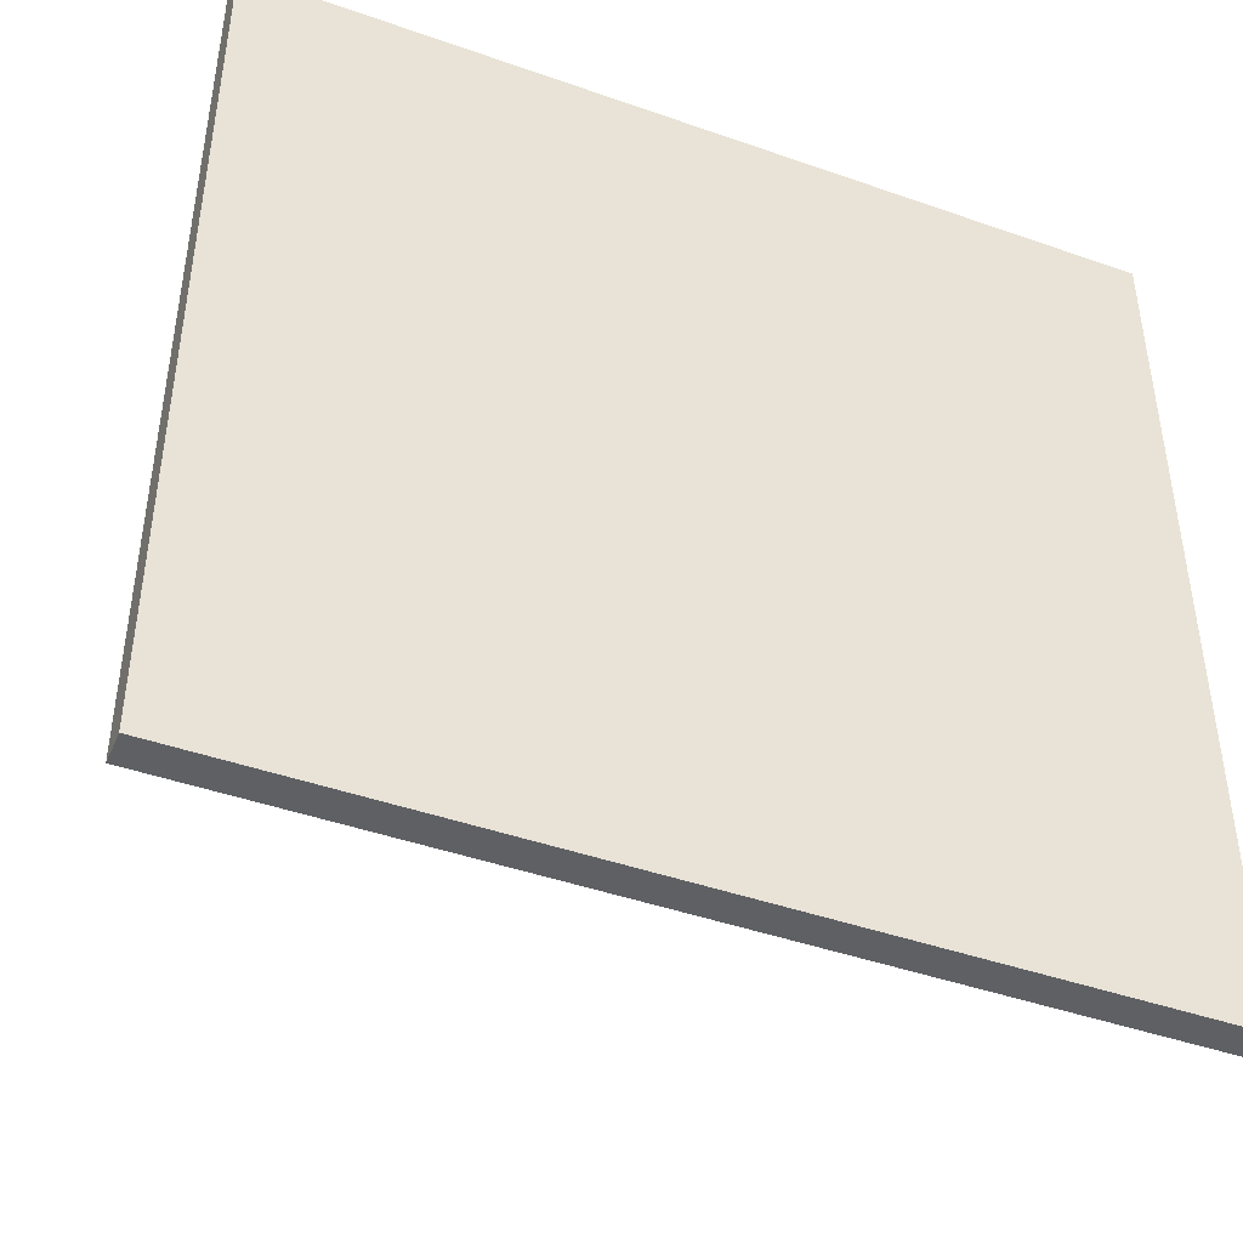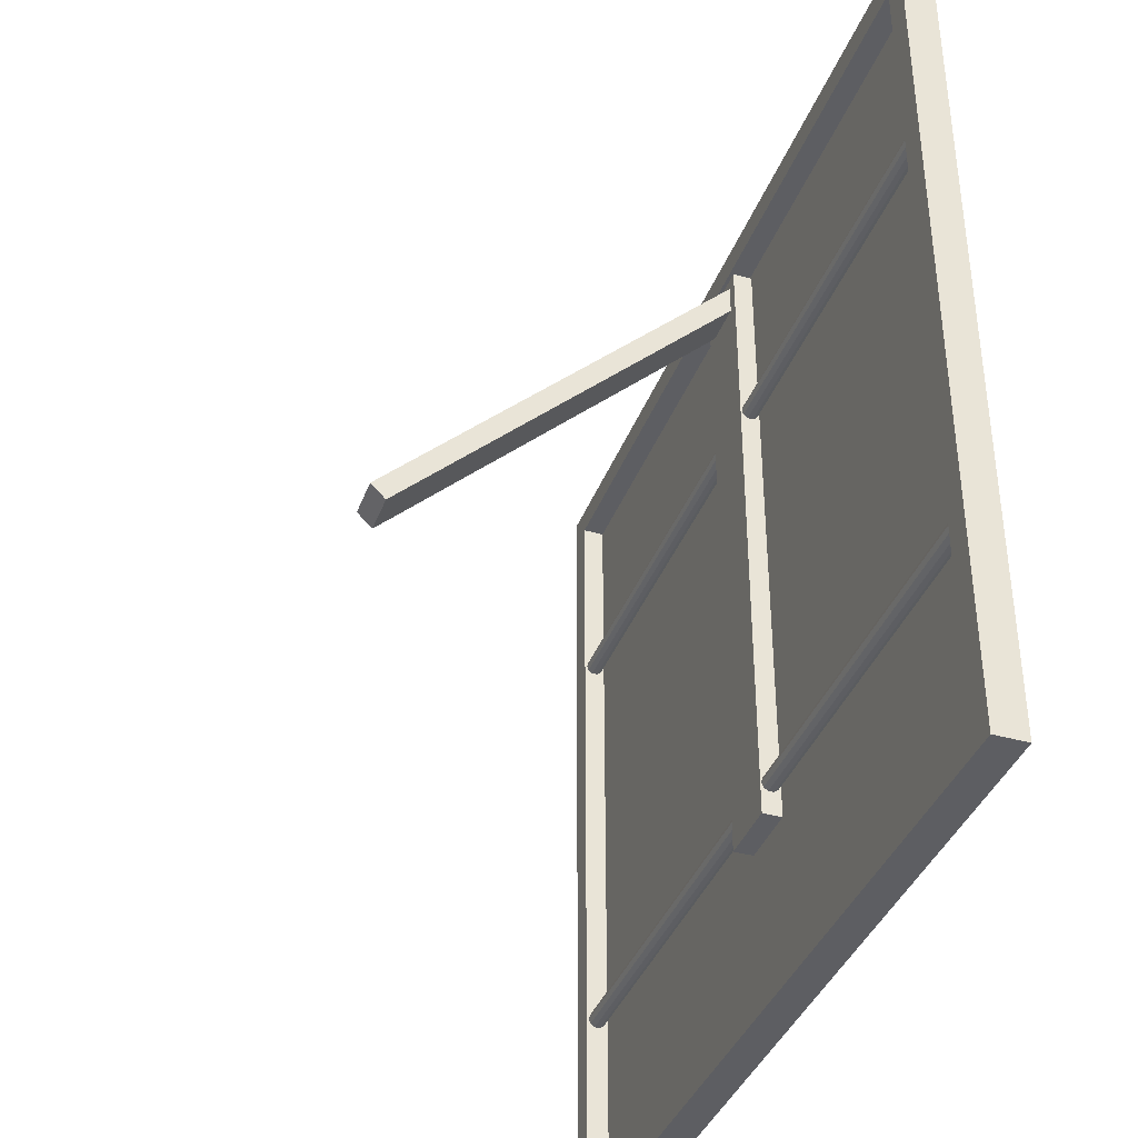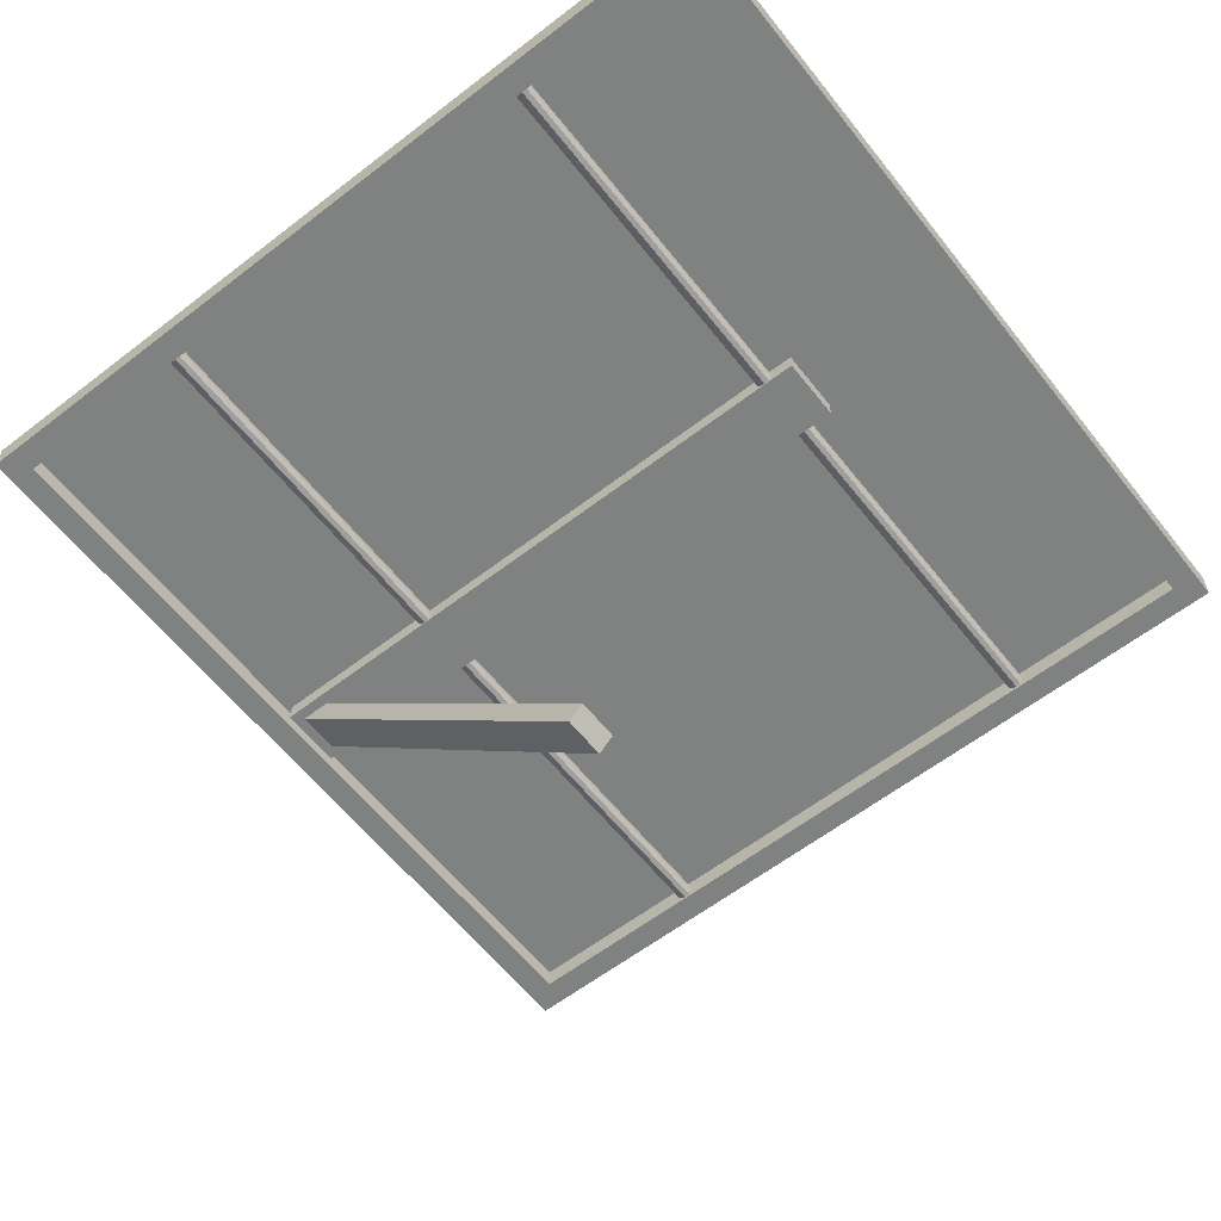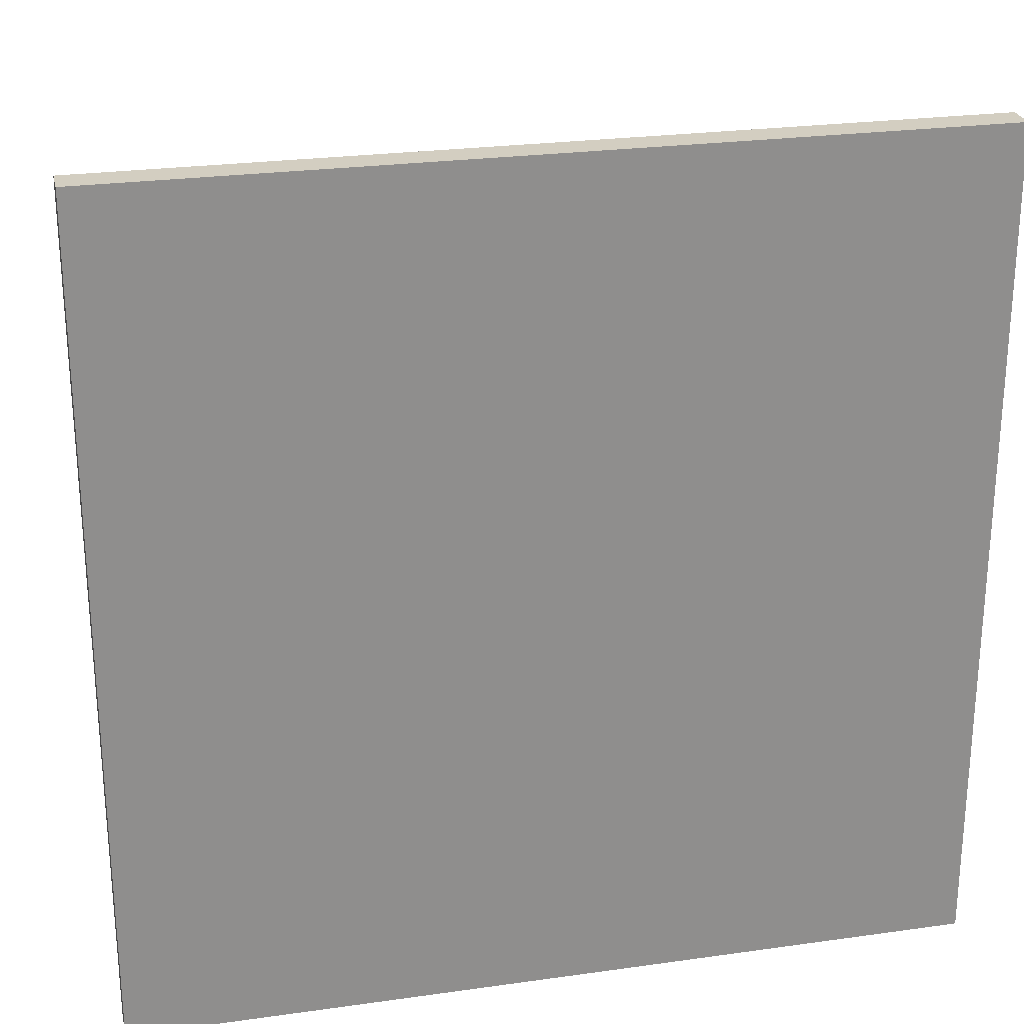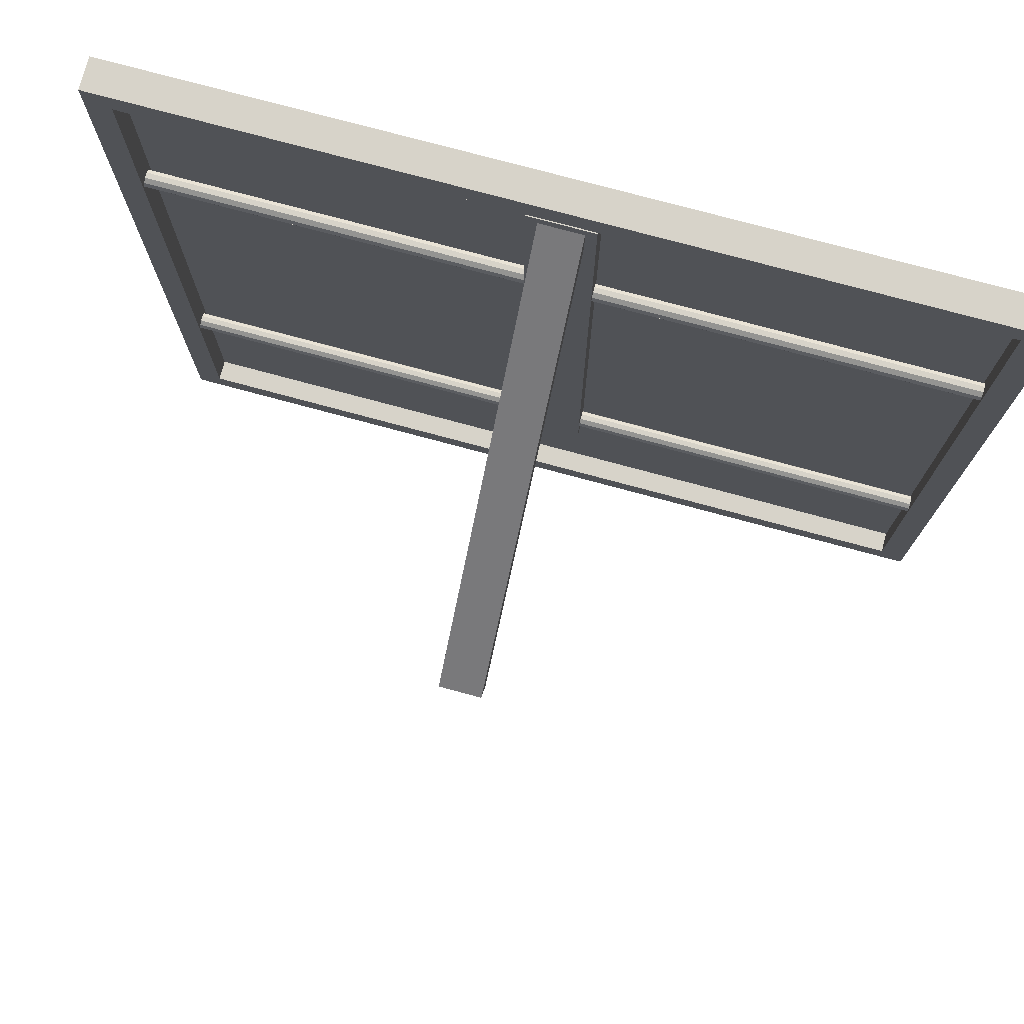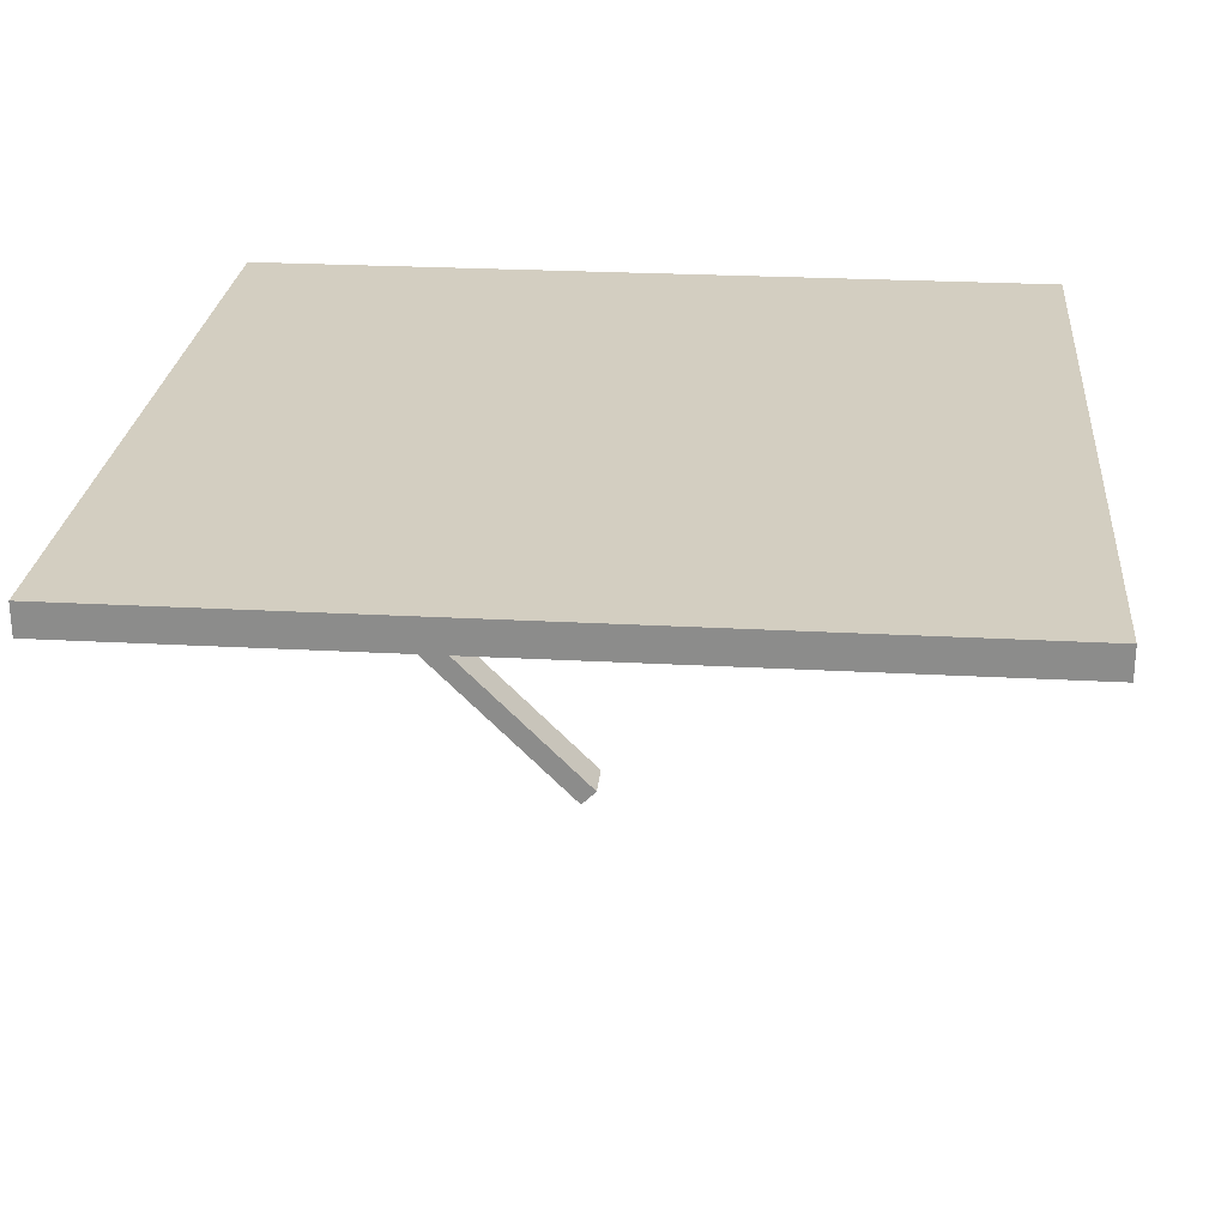
<metadata>
{"format":"obj","ext":"obj","renderer":"f3d","projection":"perspective","resolution":1024,"background":"white","views":[{"elev":-43.9,"azim":157.6,"up":"+Z"},{"elev":-38.7,"azim":70.4,"up":"+Z"},{"elev":-60.3,"azim":128.2,"up":"+Y"},{"elev":25.2,"azim":167.2,"up":"+Z"},{"elev":76.3,"azim":15.1,"up":"+Z"},{"elev":25.2,"azim":95.1,"up":"+Y"}]}
</metadata>
<code>
g default
v -4 0 8
v 4 0 8
v 4 0 0
v -4 0 0
v -3.757 -0.1 0.2435
v 3.757 -0.1 0.2435
v -3.757 -0.1 7.757
v 3.757 -0.1 7.757
v -4 -0.3 0
v 4 -0.3 0
v -3.757 -0.3 0.2435
v 3.757 -0.3 0.2435
v 4 -0.3 8
v -3.757 -0.3 7.757
v 3.757 -0.3 7.757
v -4 -0.3 8
v 3.8 -0.1353 5.953
v 3.8 -0.1753 5.924
v 3.8 -0.2247 5.924
v 3.8 -0.2647 5.953
v 3.8 -0.28 6
v 3.8 -0.2647 6.047
v 3.8 -0.2247 6.076
v 3.8 -0.1753 6.076
v 3.8 -0.1353 6.047
v 3.8 -0.12 6
v -3.8 -0.1353 5.953
v -3.8 -0.1753 5.924
v -3.8 -0.2247 5.924
v -3.8 -0.2647 5.953
v -3.8 -0.28 6
v -3.8 -0.2647 6.047
v -3.8 -0.2247 6.076
v -3.8 -0.1753 6.076
v -3.8 -0.1353 6.047
v -3.8 -0.12 6
v 3.8 -0.2 6
v -3.8 -0.2 6
v 3.8 -0.1353 1.953
v 3.8 -0.1753 1.924
v 3.8 -0.2247 1.924
v 3.8 -0.2647 1.953
v 3.8 -0.28 2
v 3.8 -0.2647 2.047
v 3.8 -0.2247 2.076
v 3.8 -0.1753 2.076
v 3.8 -0.1353 2.047
v 3.8 -0.12 2
v -3.8 -0.1353 1.953
v -3.8 -0.1753 1.924
v -3.8 -0.2247 1.924
v -3.8 -0.2647 1.953
v -3.8 -0.28 2
v -3.8 -0.2647 2.047
v -3.8 -0.2247 2.076
v -3.8 -0.1753 2.076
v -3.8 -0.1353 2.047
v -3.8 -0.12 2
v 3.8 -0.2 2
v -3.8 -0.2 2
v -0.3 -0.29 1.7
v 0.3 -0.29 1.7
v -0.3 -0.29 7.7
v 0.3 -0.29 7.7
v -0.3 -0.11 7.7
v 0.3 -0.11 7.7
v -0.3 -0.11 1.7
v 0.3 -0.11 1.7
v -0.2 -3.618 4.274
v 0.2 -3.618 4.274
v -0.2 -0.2237 7.668
v 0.2 -0.2237 7.668
v -0.2 -0.08223 7.526
v 0.2 -0.08223 7.526
v -0.2 -3.476 4.132
v 0.2 -3.476 4.132
g FullPanel
f 1 2 3 4
f 9 10 11
f 10 12 11
f 10 13 12
f 9 11 14
f 5 6 8 7
f 12 13 15
f 9 14 16
f 14 15 16
f 15 13 16
f 4 10 9
f 1 4 9
f 6 5 11 12
f 4 3 10
f 3 13 10
f 5 7 14 11
f 8 6 12 15
f 2 1 16
f 1 9 16
f 7 8 15 14
f 3 2 13
f 2 16 13
f 17 18 28 27
f 18 19 29 28
f 19 20 30 29
f 20 21 31 30
f 21 22 32 31
f 22 23 33 32
f 23 24 34 33
f 24 25 35 34
f 25 26 36 35
f 26 17 27 36
f 18 17 37
f 19 18 37
f 20 19 37
f 21 20 37
f 22 21 37
f 23 22 37
f 24 23 37
f 25 24 37
f 26 25 37
f 17 26 37
f 27 28 38
f 28 29 38
f 29 30 38
f 30 31 38
f 31 32 38
f 32 33 38
f 33 34 38
f 34 35 38
f 35 36 38
f 36 27 38
f 39 40 50 49
f 40 41 51 50
f 41 42 52 51
f 42 43 53 52
f 43 44 54 53
f 44 45 55 54
f 45 46 56 55
f 46 47 57 56
f 47 48 58 57
f 48 39 49 58
f 40 39 59
f 41 40 59
f 42 41 59
f 43 42 59
f 44 43 59
f 45 44 59
f 46 45 59
f 47 46 59
f 48 47 59
f 39 48 59
f 49 50 60
f 50 51 60
f 51 52 60
f 52 53 60
f 53 54 60
f 54 55 60
f 55 56 60
f 56 57 60
f 57 58 60
f 58 49 60
f 61 62 64 63
f 63 64 66 65
f 65 66 68 67
f 67 68 62 61
f 62 68 66 64
f 67 61 63 65
f 69 70 72 71
f 71 72 74 73
f 73 74 76 75
f 75 76 70 69
f 70 76 74 72
f 75 69 71 73

</code>
